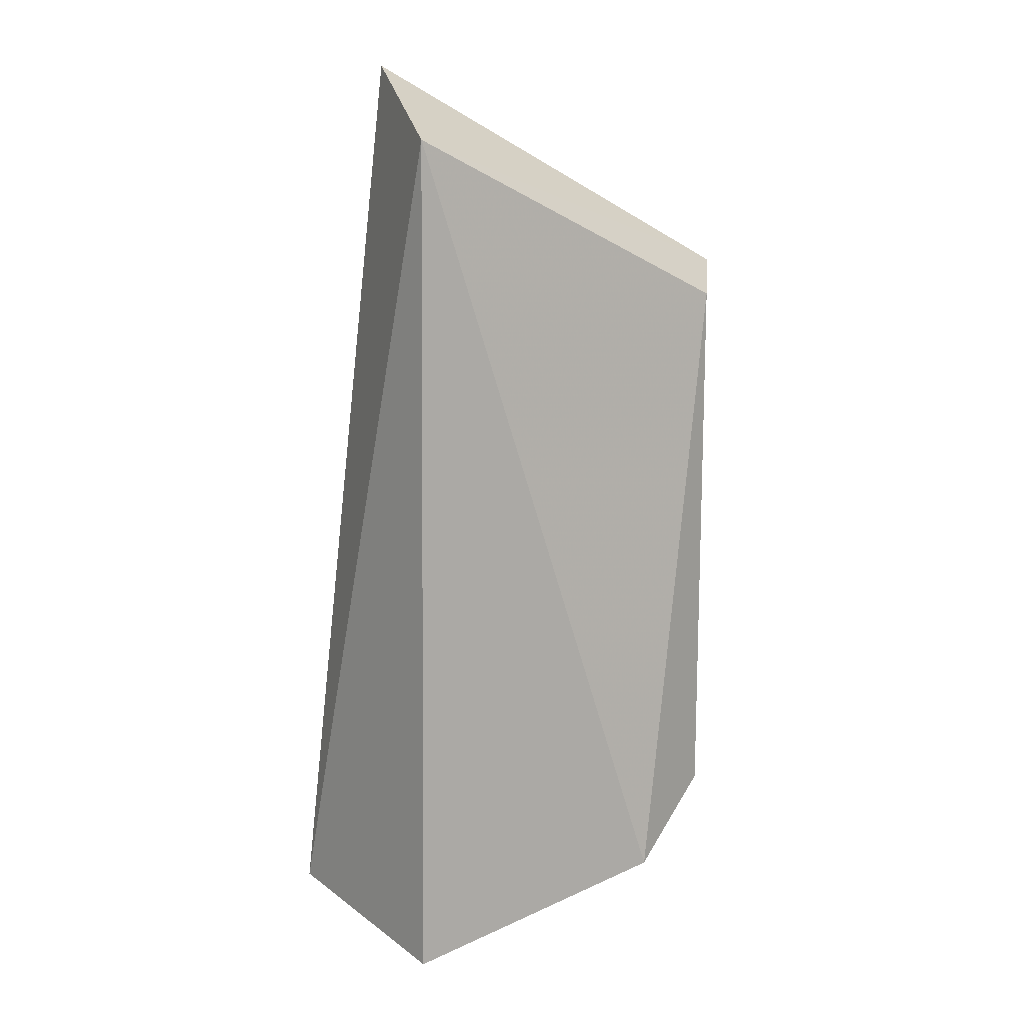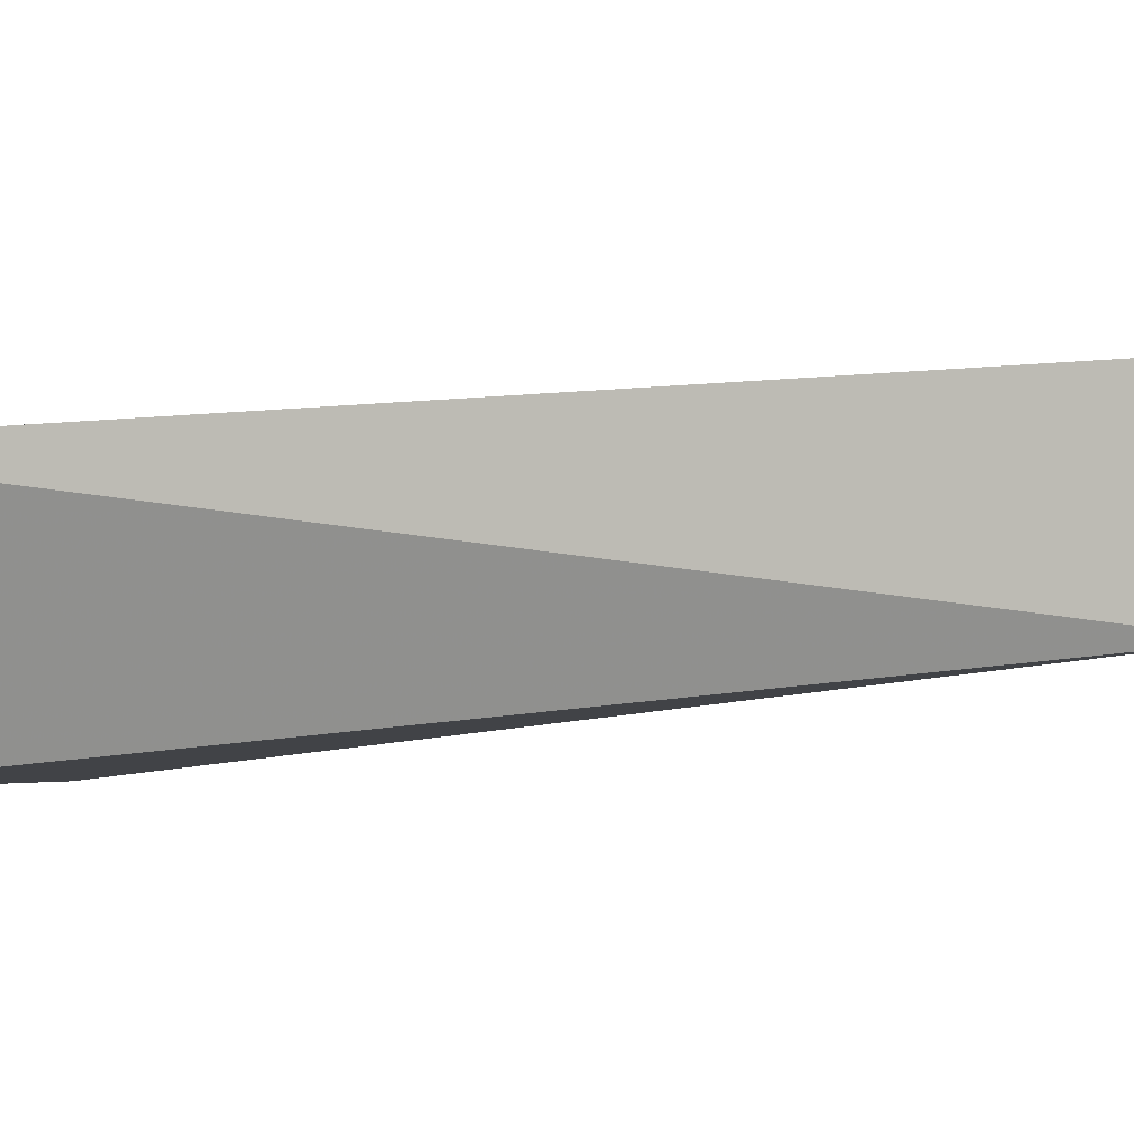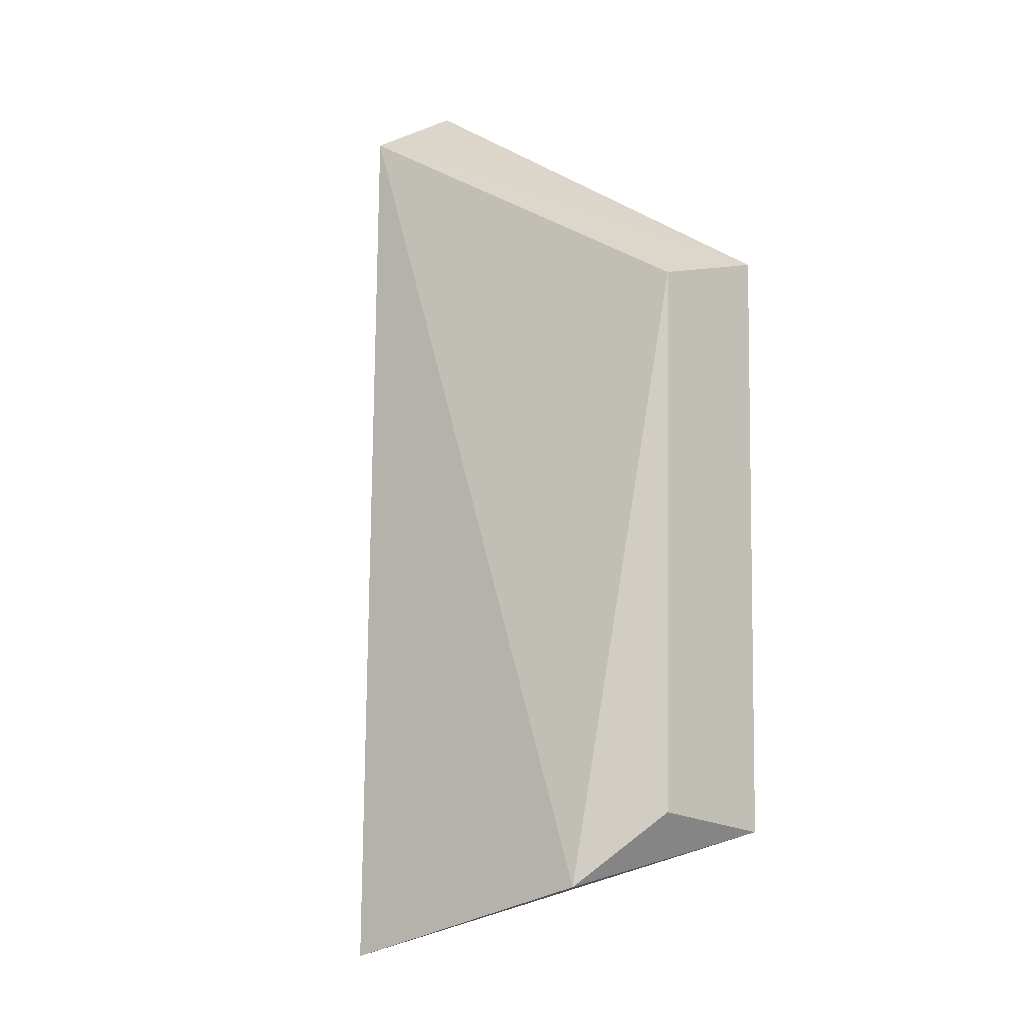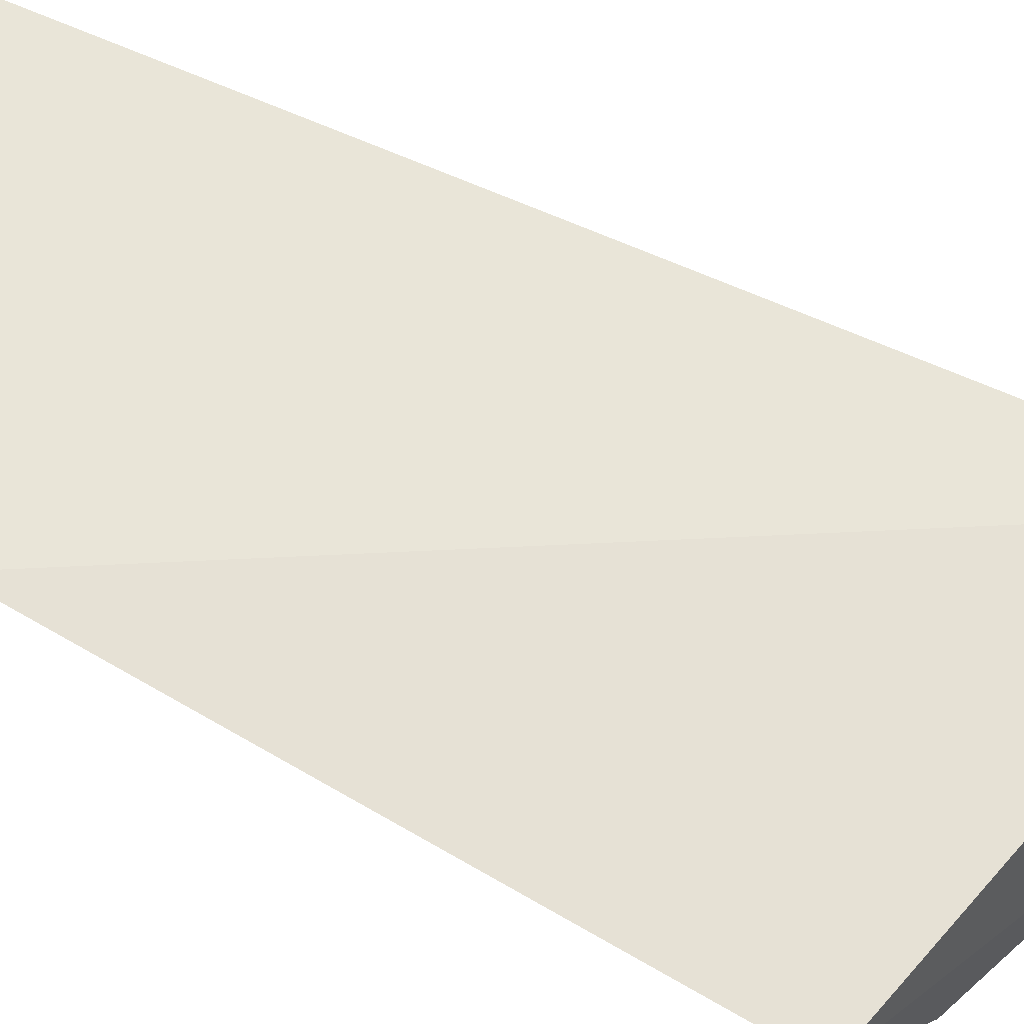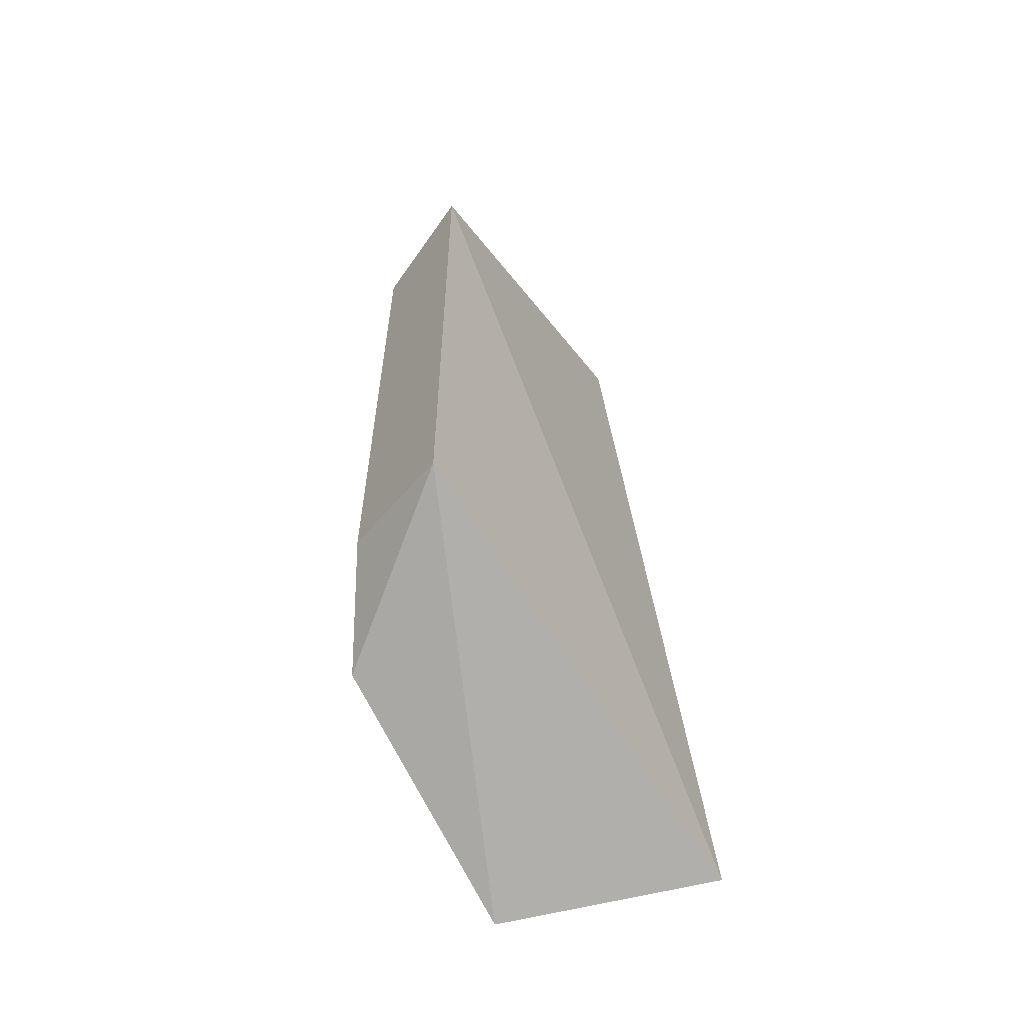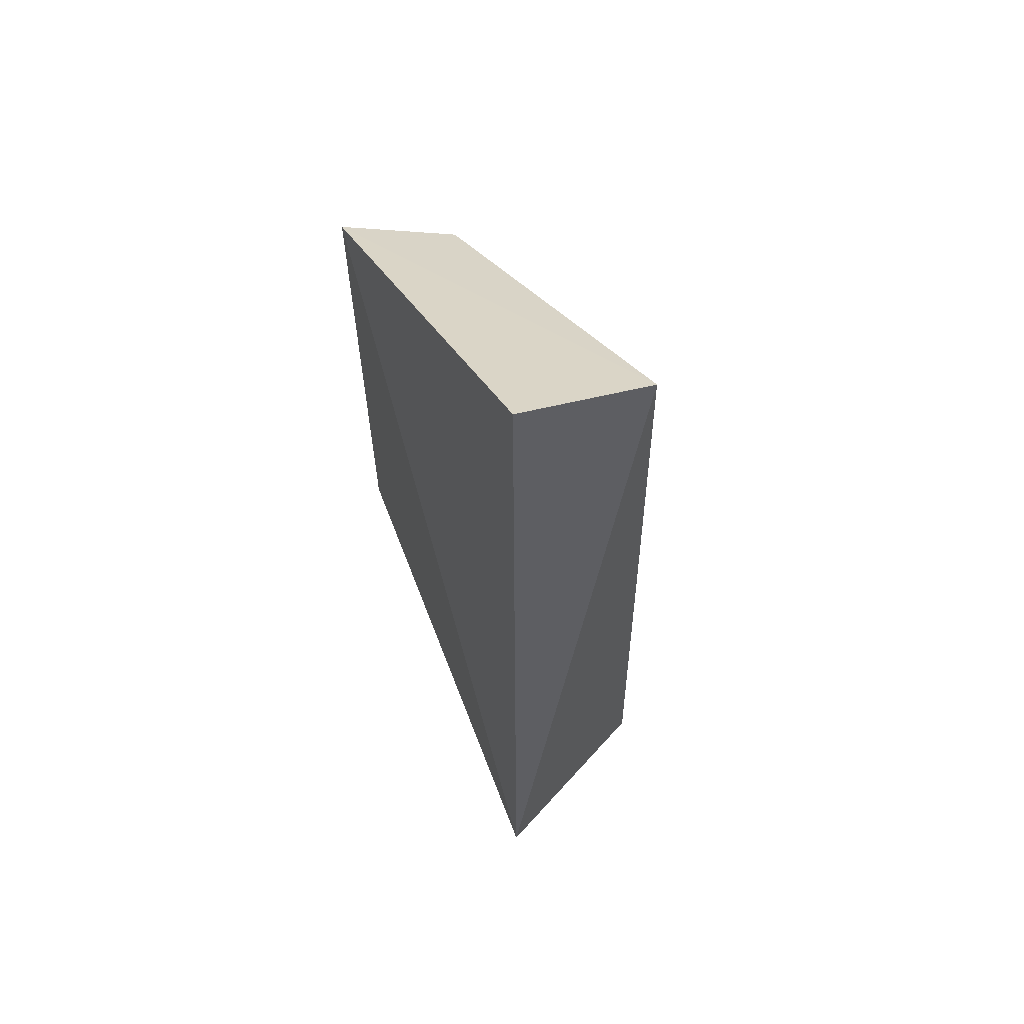
<metadata>
{"format":"obj","ext":"obj","renderer":"f3d","projection":"perspective","resolution":1024,"background":"white","views":[{"elev":14.2,"azim":174.9,"up":"+Y"},{"elev":-16.7,"azim":109.7,"up":"+Z"},{"elev":-5.7,"azim":-137.3,"up":"+Y"},{"elev":73.0,"azim":-60.5,"up":"+Z"},{"elev":-59.3,"azim":-47.3,"up":"+Y"},{"elev":64.3,"azim":76.2,"up":"+Y"}]}
</metadata>
<code>
v -0.0399 -0.583 0.1887
v -0.03521 -0.6267 0.1896
v -0.04155 -0.5862 0.182
v -0.04115 -0.6282 0.1814
v -0.05733 -0.6219 0.1929
v -0.05733 -0.5933 0.1929
v -0.05304 -0.6242 0.1841
v -0.05632 -0.5944 0.1876
v -0.05627 -0.6207 0.1873
f 1 2 3
f 3 2 4
f 5 4 2
f 6 5 2
f 6 2 1
f 6 1 3
f 7 3 4
f 7 4 5
f 8 6 3
f 8 3 7
f 9 8 7
f 9 7 5
f 9 5 6
f 9 6 8

</code>
